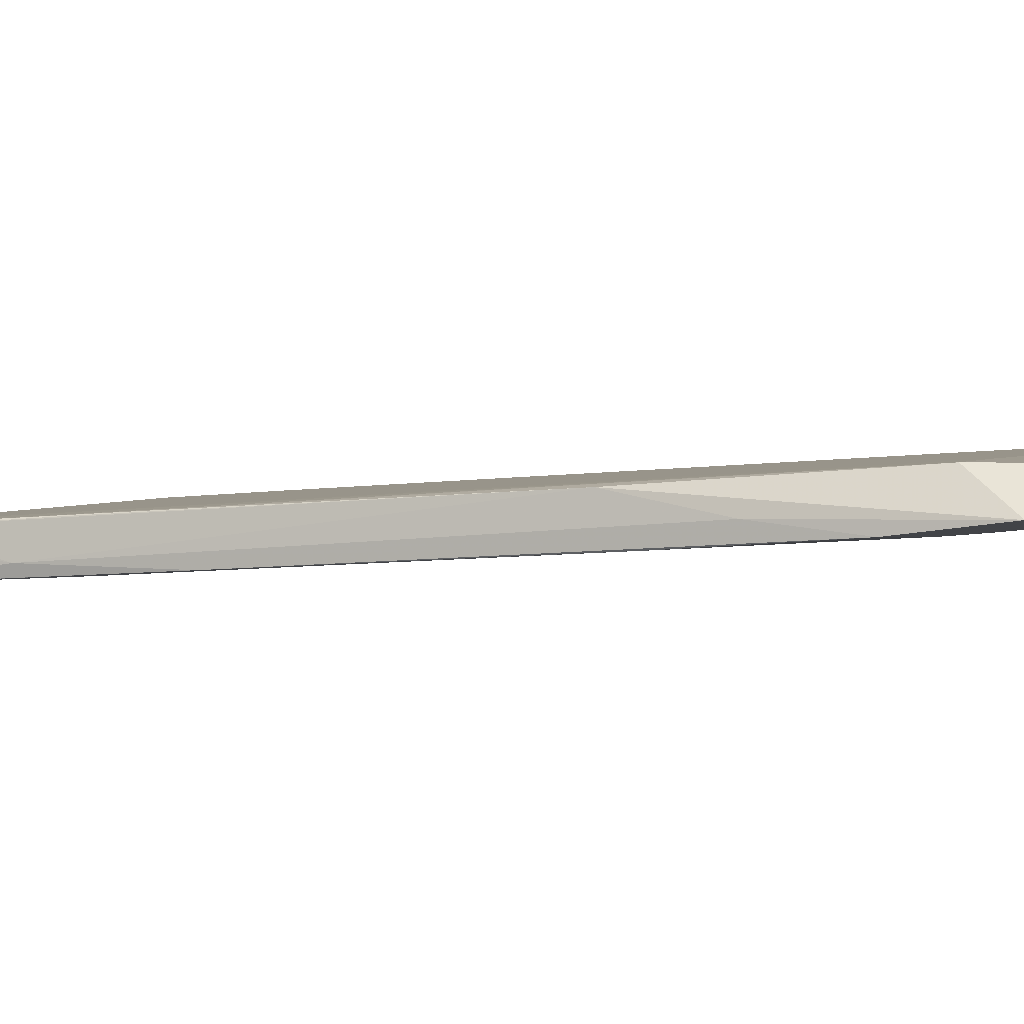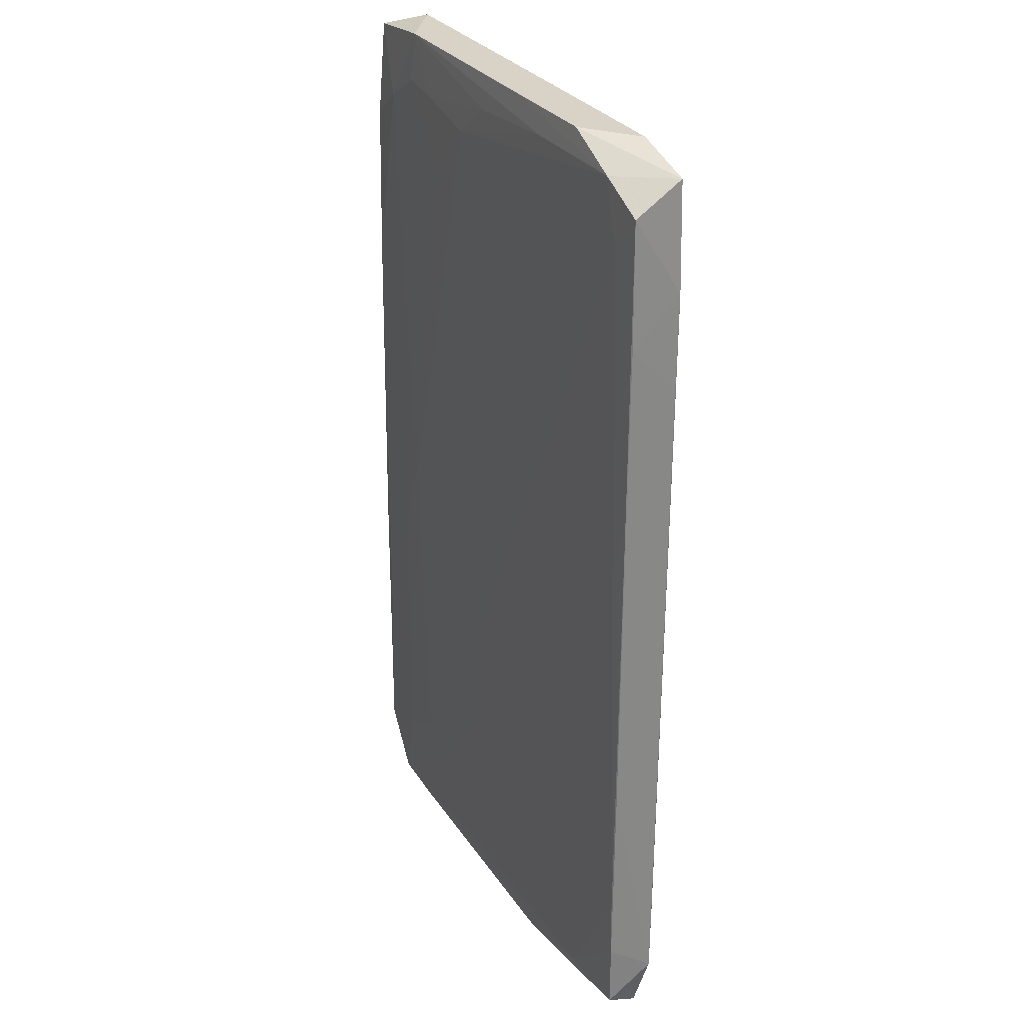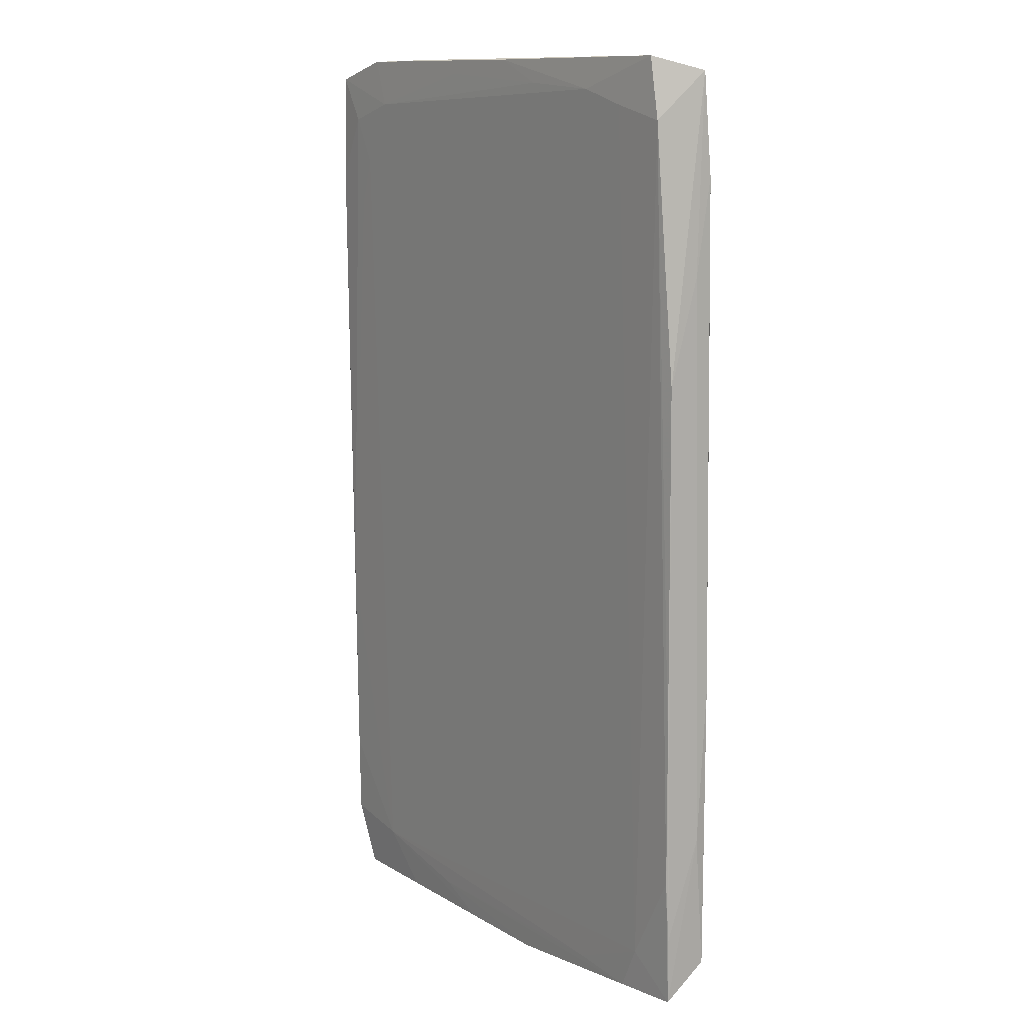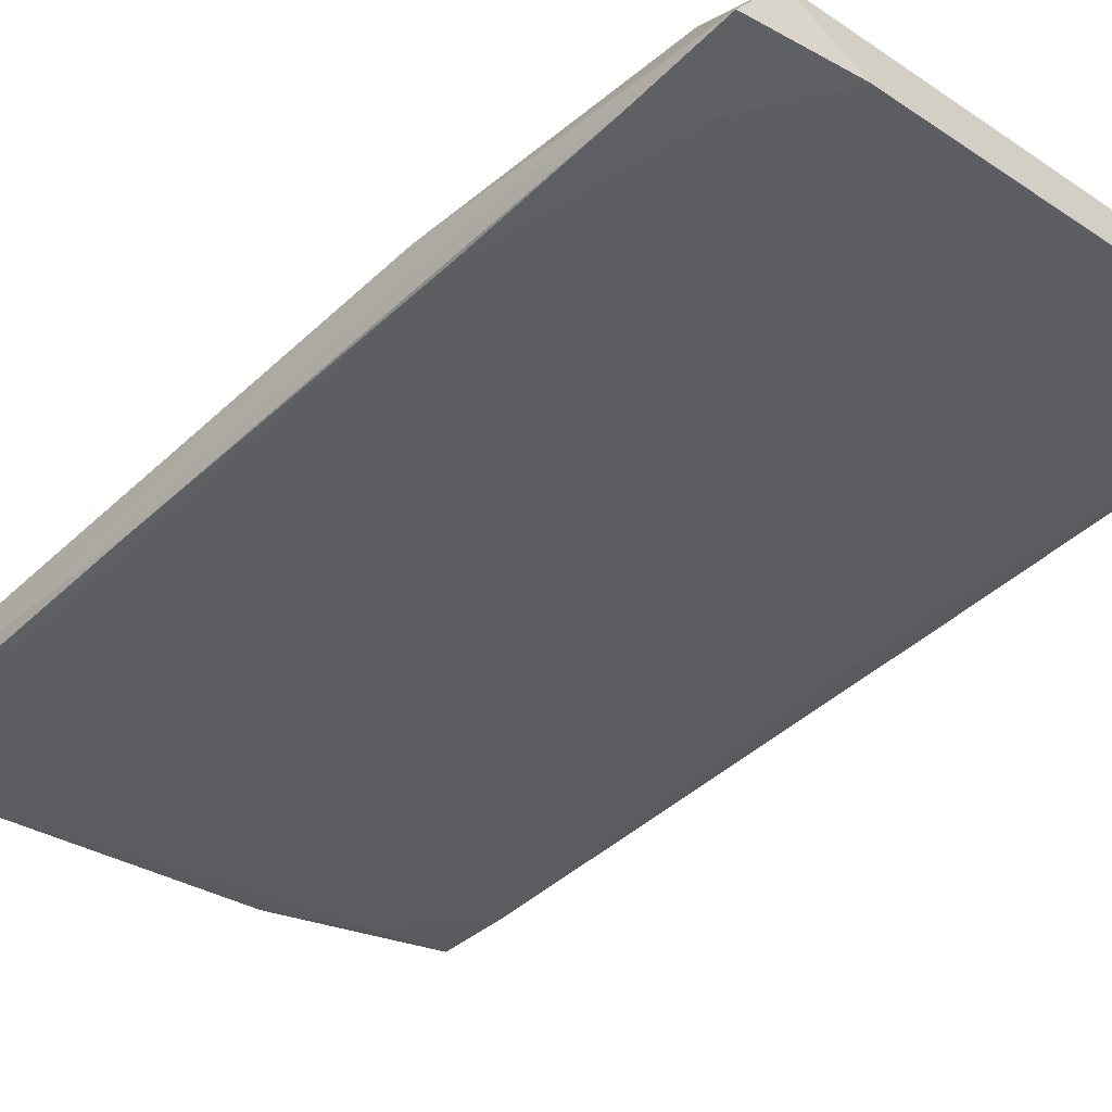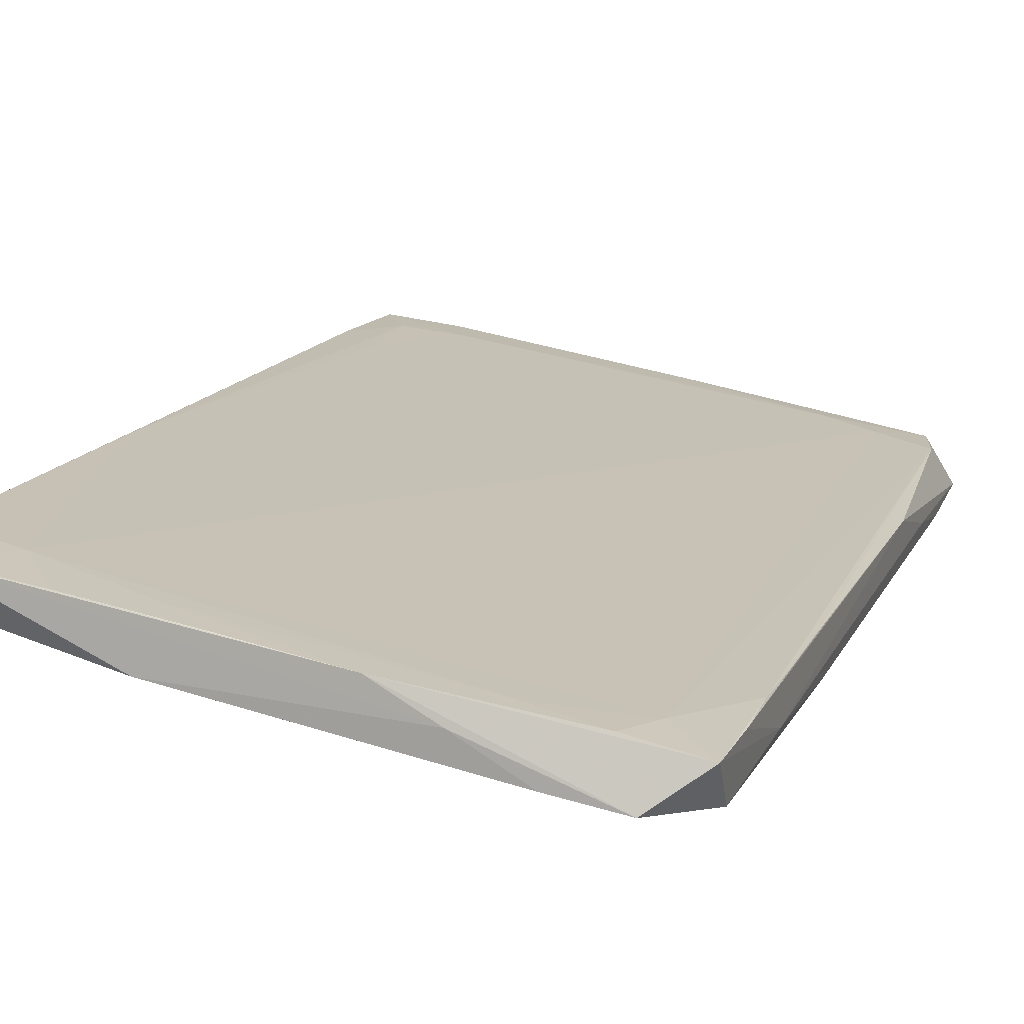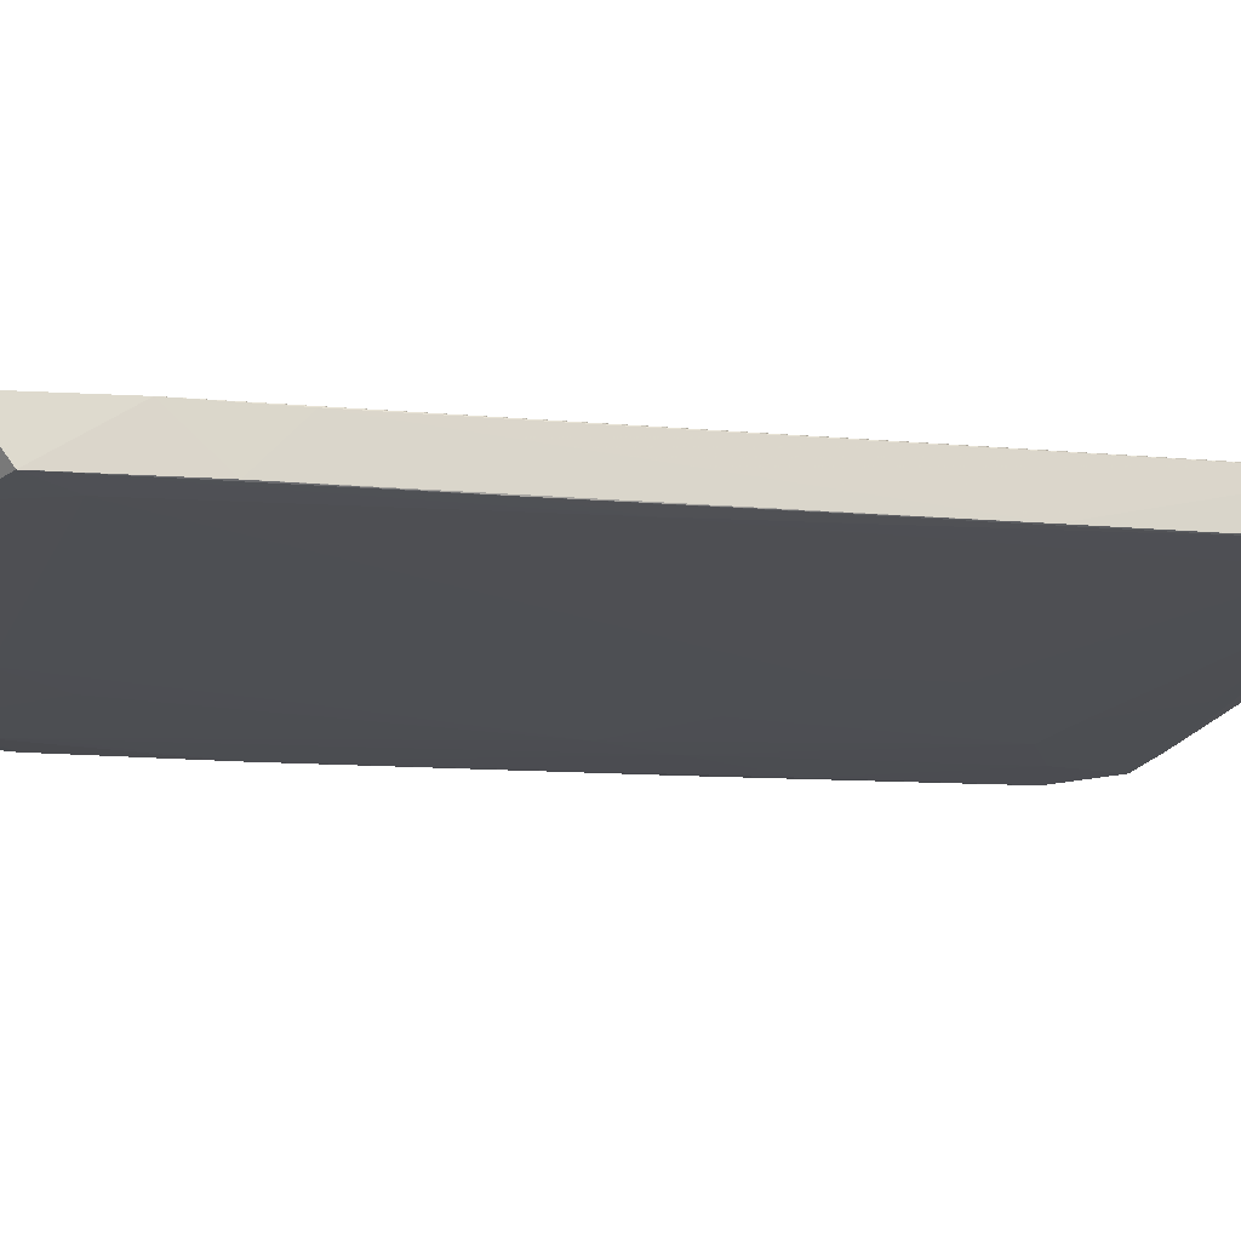
<metadata>
{"format":"obj","ext":"obj","renderer":"f3d","projection":"perspective","resolution":1024,"background":"white","views":[{"elev":-7.5,"azim":-68.1,"up":"+Y"},{"elev":27.0,"azim":73.3,"up":"+Z"},{"elev":12.9,"azim":-116.5,"up":"+Z"},{"elev":-44.3,"azim":-41.9,"up":"+Y"},{"elev":14.2,"azim":-160.9,"up":"+Y"},{"elev":-8.7,"azim":74.9,"up":"+Y"}]}
</metadata>
<code>
v 65.76 7.722 120.5
v 175 42.41 -139
v -8.33 0.988 -72.05
v 184.7 45.04 21.22
v 186.3 44.63 176.4
v 79.6 10.33 1.538
v 69.24 25.57 -136.9
v -5.227 -2.391 51.97
v -2.684 0.3599 181.6
v 132.8 36.68 -62.8
v 147.3 33.5 96.96
v 111.6 16.64 184.4
v 61.64 24.55 -65.85
v 7.296 -0.4088 -135.8
v 16.57 -0.1509 -11.63
v -5.047 3.439 117.2
v 55.82 23.47 59.49
v 120.7 34.49 41.27
v 186.5 29.51 -41.94
v 53.89 13.01 185.4
v 122.3 18.39 -116.1
v 139.9 32.82 -9.972
v 97.69 30.64 87.47
v 189.2 29.56 124.3
v 182.7 45.19 -89.38
v 188.2 29.22 68.74
v 113.3 16.11 132.4
v 35.16 3.048 -98.25
v 149.4 39.47 147.8
v 100.9 14.39 -38.62
v 30.07 2.097 145.3
v 31.3 19.36 97.11
v 27.51 18.68 27.17
v 98.45 14.67 -81.66
v 50.84 22.68 -24.61
v 82.63 28.22 154.7
v 150.8 23.4 183.8
v 30.89 2.432 -57.41
v 87.66 11.61 45.83
v 157.4 40.71 45.2
v 147.4 39.32 -96.05
v -7.574 12.48 -35.74
v -8.83 11.69 -106.1
v 66.03 25.38 -101.2
v -6.834 12.11 20.3
v 110.6 26.77 7.456
v 35.85 20.24 -128.2
v 174.9 27.47 -6.732
v -5.885 12.43 82.61
v 30.18 1.974 57.59
v 142.7 37.68 -138.1
v -3.428 -1.975 148.7
v 102.9 31.26 -137.3
v 158.5 41.04 -34.03
v 20.68 17.9 170.7
v 66.8 25.4 94.89
v 88.14 29.07 117.3
v 42.87 4.126 4.396
v 160.8 24.84 -68.49
v 112.7 16.58 64.67
v 64.59 24.94 23.65
v 155.6 40.44 14.93
v 178.4 27.01 152.3
v 168.5 26.34 -112.4
v 84.12 27.7 184.4
v 116.5 33.91 161.1
v 53.65 23.35 153.7
v 137.2 32.11 69.19
v 178.2 44.15 91.88
v 149 22.09 123.5
v 120.3 34.48 107.2
v 23.02 17.96 -32.58
v 67.04 8.144 -42.66
v 120.6 34.56 -36.28
v 40.59 21.06 127.2
v 113.9 33.56 -94.32
v 91.36 13.15 -120.4
v 78.56 27.37 -19.68
v -7.167 12.39 -8.459
v 181.3 27.82 41.65
v 49.72 5.008 84.08
v 48.44 5.357 37.08
v 17.98 0.3024 81.25
v 57.82 7.782 -120.8
v 13.04 16.33 -73.19
v 79.69 10.12 77.91
v 115.6 17 -61.69
v 39.55 20.85 -78.93
v 176.1 44.08 -61.05
v 164.2 41.92 114
v 89.89 29.37 -55.68
v 130.1 36.16 131.4
v 137 19.92 160.6
v 133.4 20.2 -87.03
v 18.85 0.6184 122.8
v 12.49 16.09 47.88
v 14.32 0.08433 -110.4
v 91.2 29.47 21.76
v 129.4 34.55 184.1
v 101.5 13.9 158.4
v 32.32 3.108 185.8
v 17.03 16.93 4.852
v 71.36 8.488 161.5
v 81.71 10.33 139.2
v 67.79 8.418 -84.74
v 165.8 36.73 67.2
v 183.6 45.29 -19.49
v 101 14.06 104.4
v 88.13 28.96 66.18
v 14.01 -0.3368 26.78
v 33.75 19.74 72.14
v 123.3 19.81 -139.2
v 172.6 26.07 174.7
v 182.6 44.94 -117.4
v 145.9 22.43 -112.9
v 112.1 16.89 29.53
v 110 32.71 -16.18
v 186.9 45.17 140.8
v 89.45 29.35 -96.45
v 9.228 15.65 -50.55
v 5.022 14.94 136.5
v 135.7 32.01 20.89
v 9.736 -0.5765 -87.37
v 37.54 3.293 -24.41
v 42.34 3.906 108.6
v 51.93 5.358 140.9
v 45.59 4.46 166.9
v 4.538 -1.435 6.707
v 6.266 15.14 100.6
v 157.4 40.83 167.7
v 59.01 24.04 -4.808
v -3.727 -2.698 -51.46
v 51.37 5.961 -63.84
v 184.9 45.07 53.45
v -8.727 11.36 -128.6
v 67.42 8.112 -21.5
v 79.78 10.33 24.59
v 45.91 21.97 -106.4
v 24.93 18.42 -108.3
v 176.1 27.02 103.7
v 36.93 20.35 -48.84
v 99.9 30.93 49.25
v 117.3 33.94 82.1
v 7.314 -1.153 -31.89
v 185.8 29.52 -71.81
v 132.6 36.84 -119
v 158 24.65 -129.9
v 83.48 11.01 -62.06
v 44.46 21.56 16.23
v 69.57 25.95 128.7
v 103.9 31.91 -117
v 28.91 3.182 -136.8
v 162.5 24.34 138.5
v 38.28 20.49 49.83
v 101.2 31.32 147.3
v 175.5 27.43 13.4
v 58.63 6.665 17.73
v 151.1 39.84 -55.32
v 88.2 11.67 173.1
v 71.84 26.17 48.08
v 166.1 25.82 -87.45
v 23.46 1.12 103.7
v 147.8 39.32 -75.2
v 1.847 14.62 166.3
v 157.5 40.79 -6.899
v 95.52 13.32 -9.28
v 6.992 15.09 66.51
v 23.18 18.05 114.7
v 27.34 1.788 -76.47
v 186.6 44.82 109.3
v 128.3 18.65 114.9
v 12.6 -0.5274 159.4
v 66.11 25.34 176.9
v -3.814 -2.668 94.44
v 73.73 26.63 -82.52
v 102 31.46 -70.51
v 34.92 20.22 158.1
v 53.85 23.16 78.48
v 159.2 23.71 159.5
v 35.06 20 -14.26
v 64.54 7.579 65.35
v 107.9 32.42 -50.37
v 12.41 -0.1798 -63.76
v 168.1 42.64 146.4
v 81.88 27.96 -38.28
v 96.36 30.5 167.5
v 184.5 45 2.404
v 84.77 28.39 0.4035
v 158.1 41.26 -121.1
v 112.8 33.26 124.4
v 13.75 16.41 -130.5
v 80.16 10.73 -105.6
v 119.1 16.97 150.2
v 49.28 6.301 -86.37
v 75.74 9.429 98.43
v 55.03 23.4 -45.88
v 16.27 17.06 151.1
v 120.2 34.59 -76.27
v 160.4 41.26 84.35
v 95.9 13.24 14.14
v 27.18 1.39 13.84
v 13.42 16.43 -93.58
v 142.4 20.92 140.7
v 95.18 12.86 122.5
v 140.8 21.45 -69.37
v 113 16.43 90.67
v 51.04 5.369 -12.06
v 79.61 27.75 -113.4
v 100.2 14.88 -100.3
v 66.05 7.896 41.66
v 136.9 37.3 114.5
v 87.8 13.56 -138.3
v 176.1 44.06 -38.48
v 61.54 24.55 112.3
v 40.19 4.709 -115.6
v 30.87 2.036 34.07
v 71.73 9.842 184.9
v 183.9 29.83 -129.5
v -6.622 -2.76 -20.48
v -7.392 -2.598 -117.1
v 174 27.89 -29.01
v 97.35 13.31 77.25
v 83.62 10.86 -28.7
v 189.4 29.22 166.2
v 141 38.07 -36.88
v 185.1 29.45 -106.4
v 117.2 33.89 64.13
v 46.47 4.608 64.39
v 72.83 26.38 75.43
v 49.47 5.551 -41.22
v -7.256 -2.592 -95.7
v 141.9 32.94 48.67
v 55.08 23.33 38.44
v -8.11 12.47 -85.46
v 132.4 36.58 151.6
v 7.341 14.15 186.1
v 99.01 30.86 -29.82
v 73.19 10.25 -129.1
v 147.5 39.11 128.4
v 114.6 16.99 -88.64
v 50.04 15.28 -137.2
v 58.88 6.597 102.1
v 37.53 20.72 175.3
v 109.8 16.41 -128.2
v 114.2 33.37 24.38
v 158.1 24.05 106.7
v 165.8 42.49 -92.29
v -5.372 -2.355 34.62
v 182.3 28.16 86.63
v 174.5 27.18 -57.56
v 185.7 45.03 75.29
v 56.25 6.537 -102.2
v 176.1 43.88 161.6
v 11.45 -0.6965 140.1
v 136.5 21 -127.3
v 3.64 -1.384 70.23
v 17.58 17.01 -12.45
v 87.78 29.06 136.8
v 63.51 25.01 -118.4
v 164.9 42.28 -73.8
v 27.31 18.76 -62.84
v 129.2 35.95 2.968
v 84.23 28.38 100.7
v 105.2 15.05 46.03
v 134.6 36.87 85.33
v 111.1 16.66 -21.67
v 33.61 2.554 88.87
v 113.1 32.79 179.4
v 44.9 21.72 110.6
v 164.4 40.78 183.1
v 150 23.05 -91.47
v 119.5 34.45 -129.3
v 98.16 13.33 140.8
v 6.625 15.1 29.87
v 23 18.13 135.9
v 101.1 31.25 107
v 129.5 18.71 175.4
v 15.03 -0.2463 43.4
v -8.008 12.22 -57.44
v 38.31 3.322 124.7
v 14.91 16.56 81.18
v 173 43.44 130.6
v 176.1 43.79 39.68
v 7.018 15.38 -115.7
v 67.33 8.219 -61.63
v 152.3 34.72 31.01
v 82.81 28.03 36.36
v 29.72 1.994 168.8
v 185.1 29.22 -88.77
v 132.2 36.68 -91.44
v 131 36.35 167.8
v 2.458 14.42 -23.34
v 67.26 25.47 -32.17
v 125.8 30.47 -17.42
v 114 16.07 168.6
v 186.8 29.67 -18.6
v 101.4 14.5 -54.91
v 54.02 23.3 -85.01
v 20.46 0.7157 -40.59
v 84.52 11.11 -46.24
f 49 3 43
f 16 49 3
f 114 2 218
f 114 170 19
f 9 101 236
f 9 164 236
f 9 49 164
f 9 16 49
f 113 5 224
f 24 170 19
f 118 253 107
f 118 253 5
f 118 114 170
f 118 5 224
f 118 24 224
f 118 24 170
f 55 164 236
f 55 243 236
f 226 114 218
f 172 9 101
f 63 113 224
f 37 101 236
f 37 113 5
f 37 270 5
f 65 243 236
f 130 184 253
f 130 253 5
f 130 270 5
f 130 55 243
f 279 49 43
f 279 234 43
f 42 49 164
f 42 234 164
f 42 279 49
f 42 279 234
f 26 24 224
f 26 24 19
f 26 226 19
f 25 118 107
f 25 118 114
f 25 247 107
f 282 253 107
f 282 184 253
f 282 247 107
f 282 247 184
f 145 114 19
f 145 226 19
f 145 226 114
f 147 226 218
f 284 55 164
f 284 234 164
f 135 3 43
f 135 220 3
f 135 284 191
f 135 234 43
f 135 284 234
f 52 172 174
f 52 172 9
f 52 9 16
f 52 16 3
f 99 37 236
f 99 37 270
f 99 65 236
f 99 65 270
f 12 37 101
f 12 37 113
f 173 65 243
f 173 130 243
f 268 65 270
f 268 130 270
f 268 173 65
f 268 173 130
f 14 135 220
f 80 63 224
f 80 26 224
f 189 51 53
f 189 25 114
f 189 25 247
f 189 114 2
f 189 51 2
f 189 284 55
f 189 130 55
f 189 247 184
f 189 130 184
f 231 220 3
f 219 231 220
f 219 52 174
f 219 231 3
f 219 52 3
f 97 15 28
f 97 14 28
f 97 14 220
f 254 172 174
f 254 15 174
f 254 15 172
f 288 172 101
f 288 127 101
f 288 126 127
f 103 207 81
f 103 126 81
f 103 63 113
f 103 126 127
f 112 2 218
f 112 147 218
f 64 147 226
f 272 189 53
f 132 97 220
f 132 97 15
f 132 219 220
f 132 15 174
f 132 219 174
f 201 126 81
f 201 207 81
f 201 288 126
f 201 15 28
f 201 207 28
f 201 15 172
f 201 288 172
f 159 127 101
f 159 103 127
f 244 238 147
f 152 238 147
f 152 112 147
f 289 64 226
f 289 64 80
f 289 26 226
f 289 80 26
f 223 80 63
f 223 103 63
f 47 272 191
f 47 272 189
f 47 284 191
f 47 189 284
f 277 103 113
f 277 159 103
f 277 159 101
f 277 12 101
f 277 12 113
f 241 112 2
f 241 152 14
f 300 64 80
f 300 223 80
f 136 103 207
f 136 223 103
f 212 152 112
f 212 241 112
f 212 241 152
f 7 241 2
f 7 51 2
f 7 51 53
f 7 272 191
f 7 272 53
f 7 135 191
f 7 14 135
f 7 241 14
f 192 64 147
f 148 300 64
f 148 192 64
f 252 152 238
f 252 244 238
f 252 14 28
f 252 152 14
f 252 244 147
f 252 192 147
f 105 148 192
f 105 252 192
f 105 300 223
f 105 148 300
f 285 105 223
f 285 105 252
f 285 136 223
f 285 136 207
f 285 207 28
f 285 252 28

</code>
